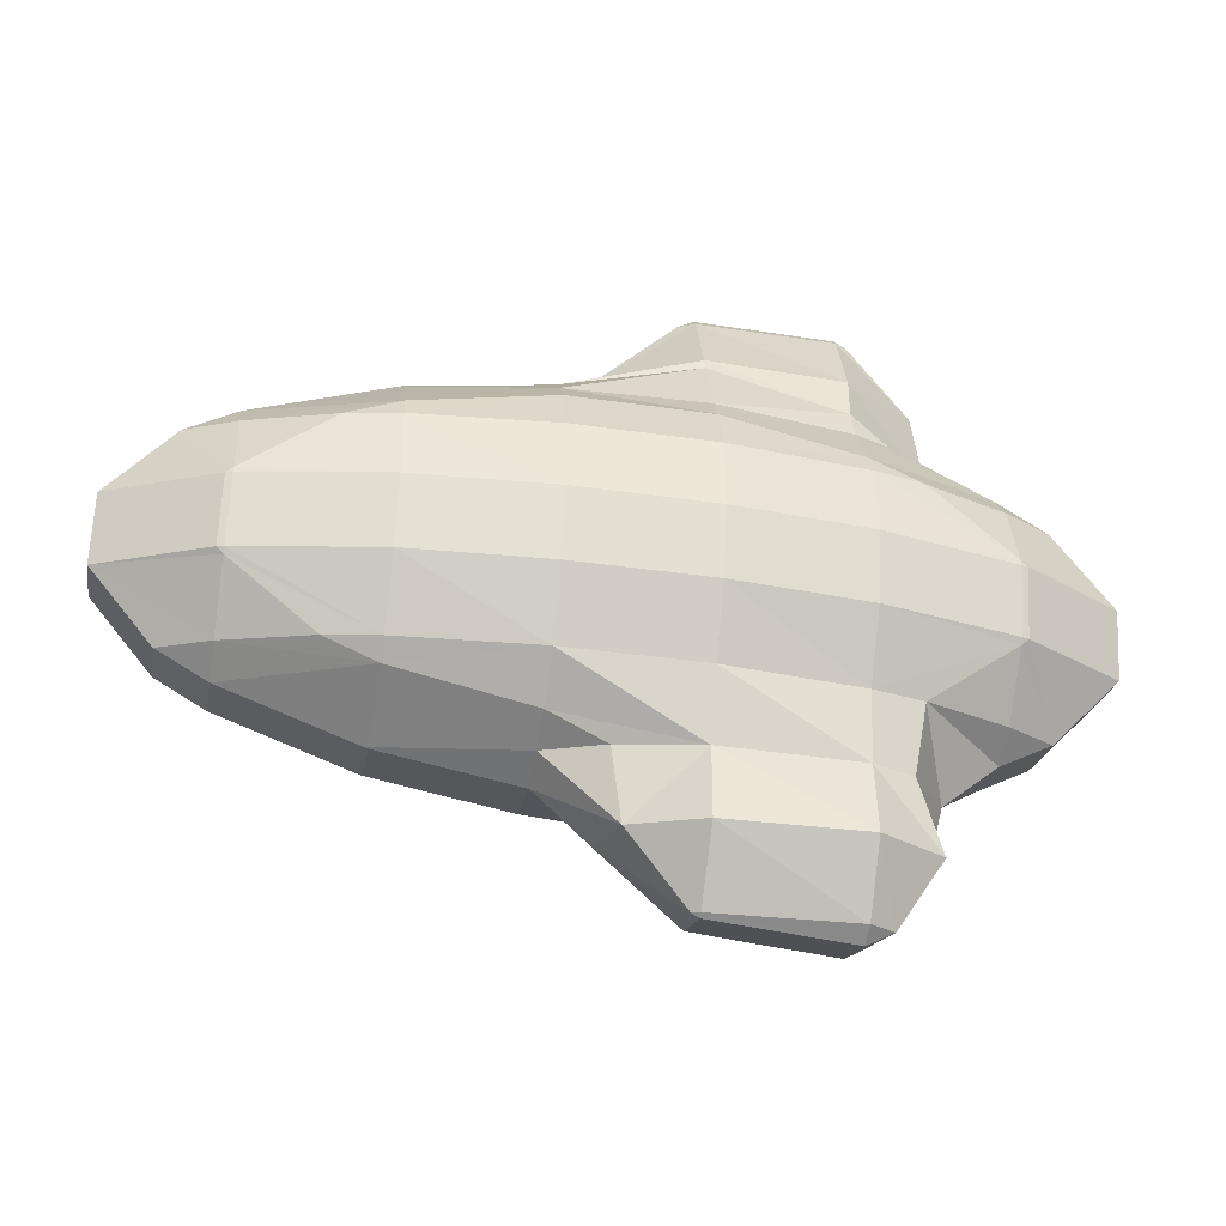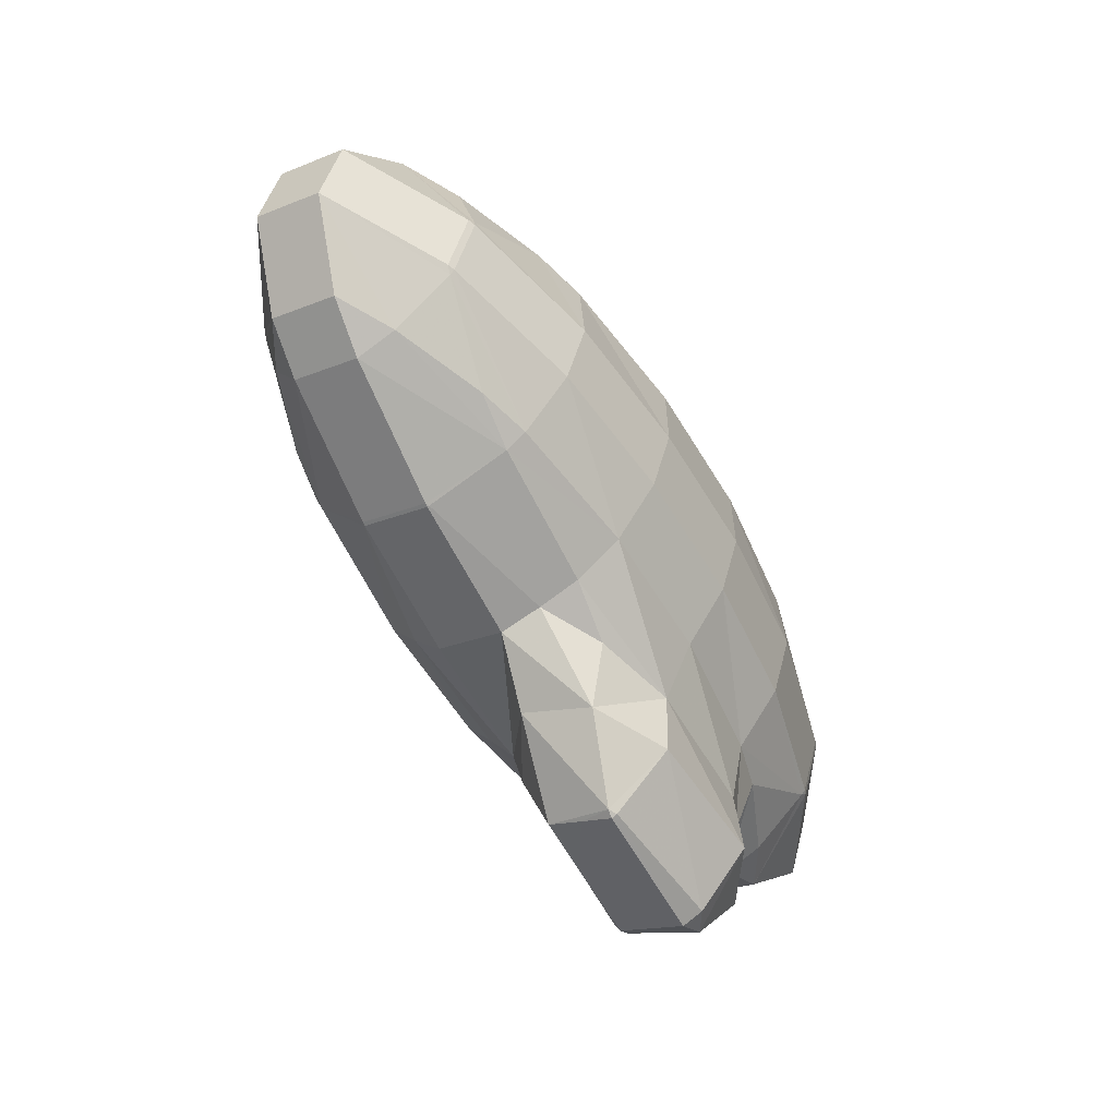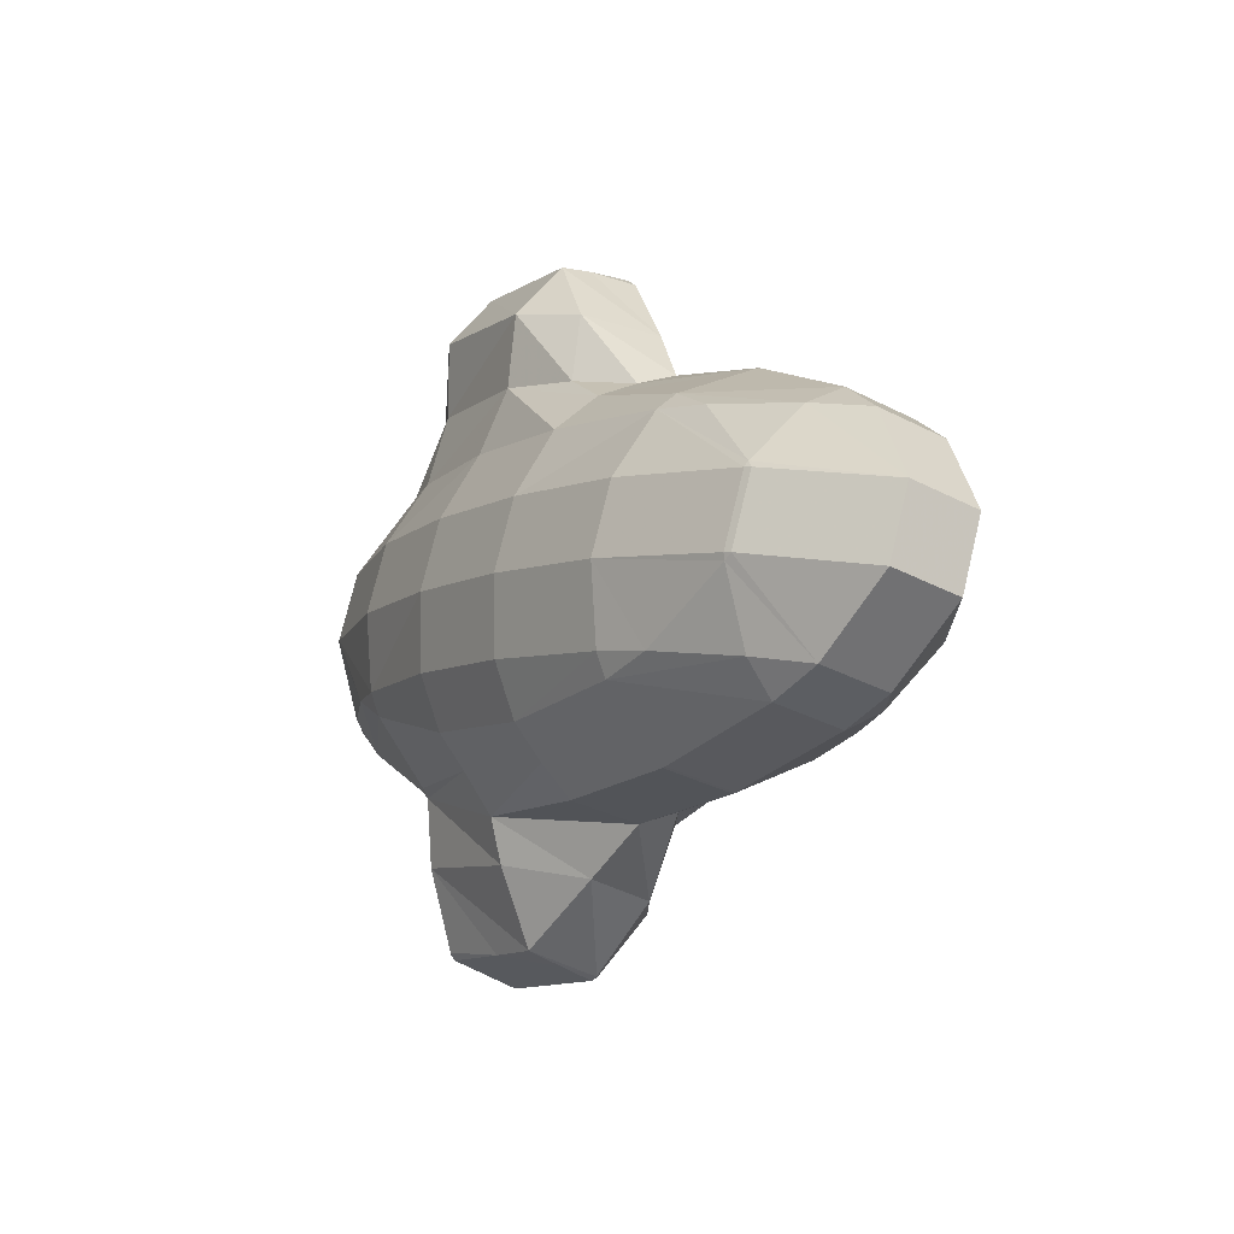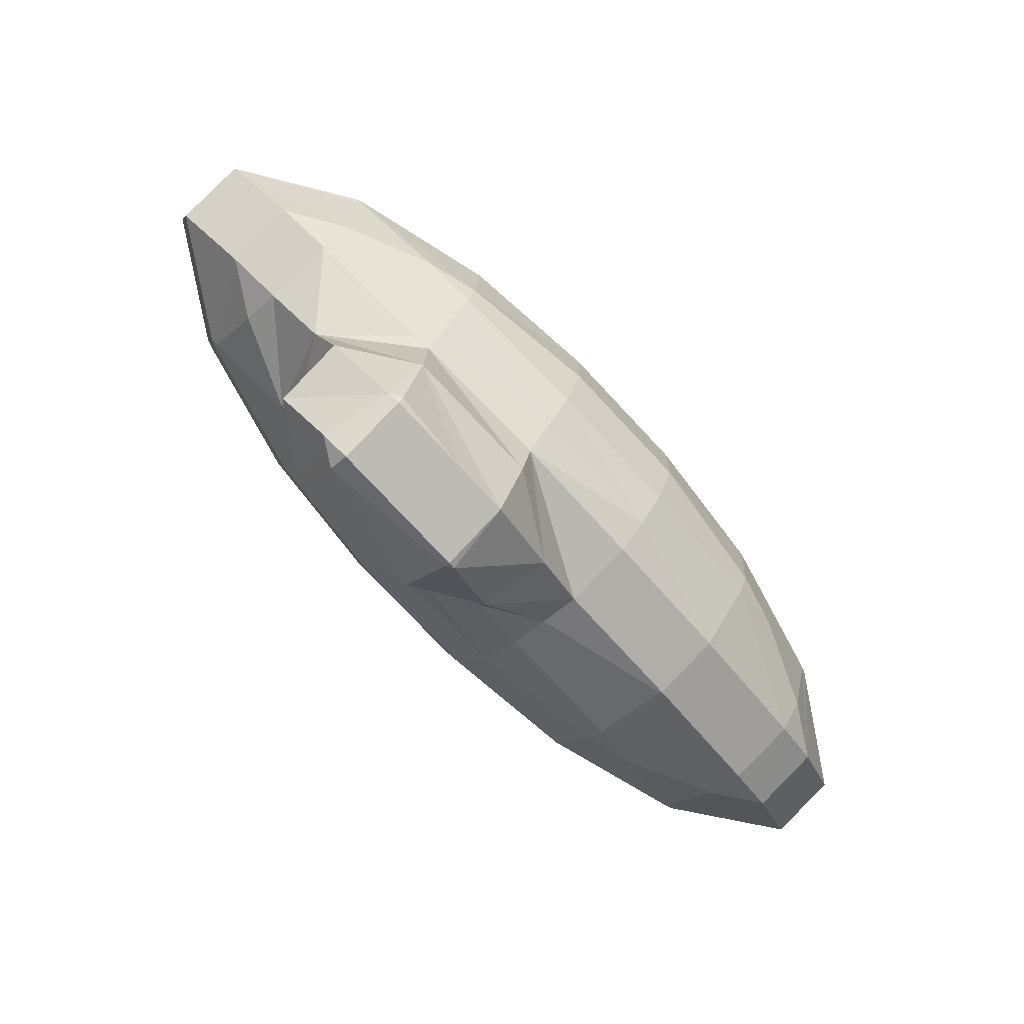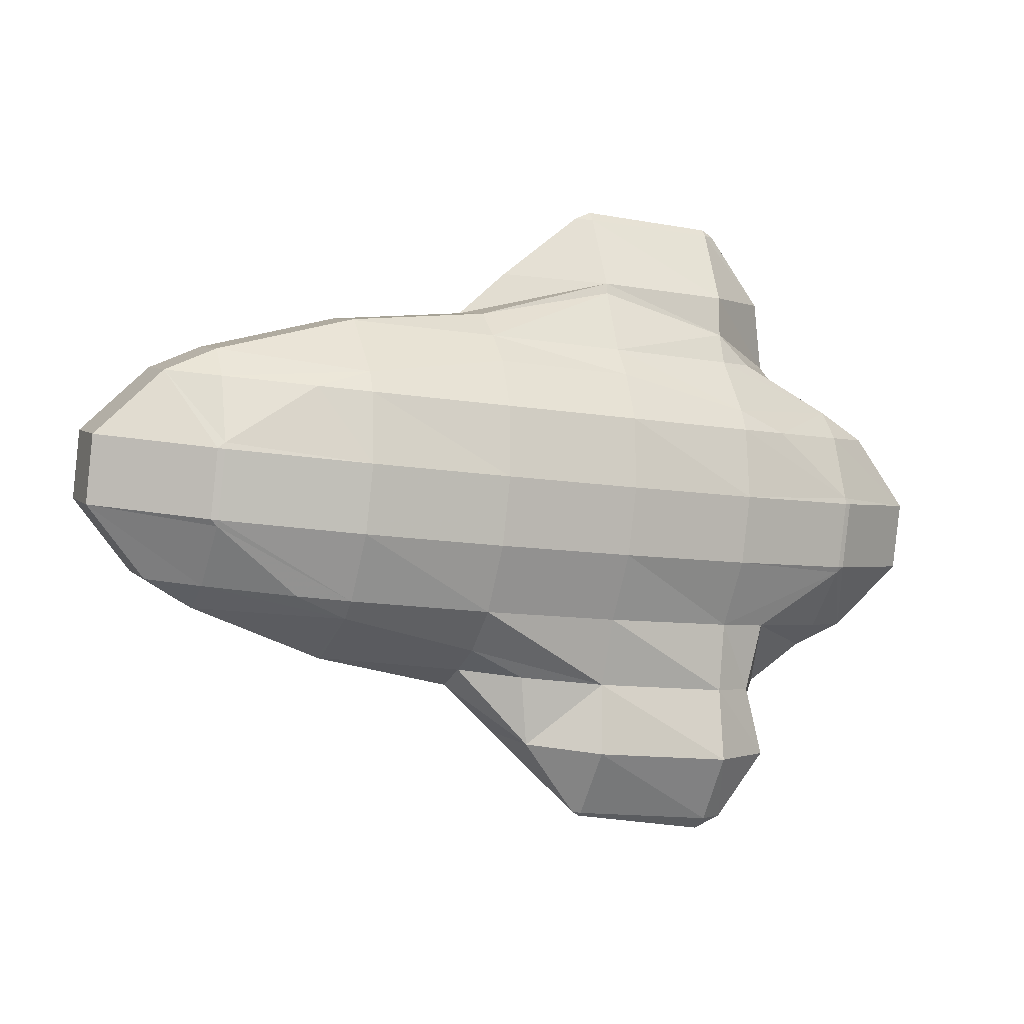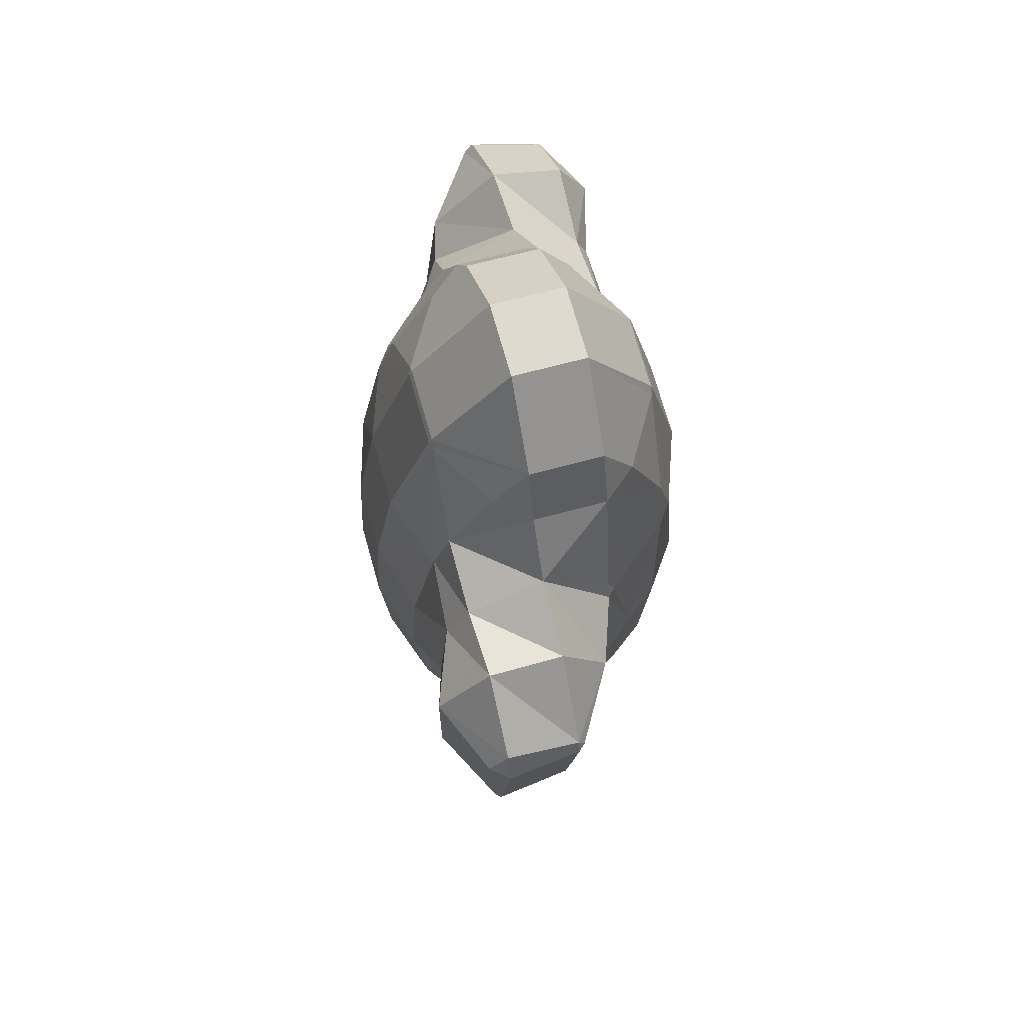
<metadata>
{"format":"obj","ext":"obj","renderer":"f3d","projection":"perspective","resolution":1024,"background":"white","views":[{"elev":-39.0,"azim":-10.2,"up":"+Y"},{"elev":-54.7,"azim":-60.2,"up":"+Y"},{"elev":-6.9,"azim":-120.6,"up":"+Y"},{"elev":-74.4,"azim":132.9,"up":"+Y"},{"elev":-11.2,"azim":-22.8,"up":"+Y"},{"elev":-18.6,"azim":87.1,"up":"+Y"}]}
</metadata>
<code>
o Mball_Meta
v -2.948 -3.514 0.7865
v -3.549 -3.298 0.8474
v -2.948 -3.343 1.006
v -4.548 -2.596 1.045
v -4.548 -2.536 1.093
v -2.948 -2.65 1.498
v -4.548 -3.18 0.4291
v -5.131 -3.081 0.07743
v -5.87 -2.311 0.2946
v -4.626 -2.528 1.065
v -5.87 -1.541 0.5117
v -4.626 -1.758 1.282
v -4.548 -3.37 -0.004159
v -5.131 -2.864 -0.6925
v -5.87 -2.094 -0.4754
v -1.348 -2.694 1.653
v -1.348 -3.399 1.205
v -2.948 -1.88 1.715
v -1.348 -1.924 1.87
v 0.2517 -1.924 1.87
v 0.2517 -2.694 1.653
v 0.2517 -3.399 1.205
v -1.348 -3.789 0.7089
v 0.2517 -4.14 0.8844
v -0.6824 -4.068 0.6303
v -1.348 -3.962 0.2535
v -2.948 -3.856 -0.1216
v -2.948 -3.862 -0.1429
v -1.348 -4.094 -0.2082
v -2.99 -3.851 -0.1397
v 1.852 -2.65 1.498
v 1.852 -3.343 1.008
v 3.452 -2.536 1.093
v 3.452 -2.596 1.045
v 2.457 -3.298 0.8474
v 3.452 -3.18 0.4291
v 3.452 -3.37 -0.004159
v 2.849 -3.851 -0.1397
v 2.349 -4.068 0.6303
v 3.529 -2.528 1.065
v 3.452 -1.766 1.31
v 3.529 -1.758 1.282
v 4.773 -1.541 0.5117
v 4.773 -2.311 0.2946
v 4.773 -1.324 -0.2583
v 4.773 -2.094 -0.4754
v 4.035 -0.7709 0.7288
v 4.035 -0.5538 -0.04113
v 3.452 -0.4816 0.8104
v 3.452 -0.2645 0.04046
v 3.452 -0.4546 -0.3928
v 2.913 0.2162 0.176
v 2.175 0.4333 -0.594
v 2.454 -0.3366 -0.8111
v 2.728 0.9862 0.3931
v 2.474 1.203 -0.3768
v 1.852 1.86 -0.1917
v 1.995 1.756 0.6103
v 1.852 1.86 0.2419
v 1.852 1.828 0.6306
v 1.852 1.731 0.6988
v 0.2517 1.848 0.6361
v 0.2517 1.724 0.7239
v 0.2517 1.883 0.1597
v 1.852 1.3 -0.7187
v 0.2517 1.886 -0.1844
v 0.2517 1.307 -0.7461
v 1.852 0.8037 1.04
v 1.852 0.4707 -0.7266
v 1.852 -0.2917 -0.9706
v 1.852 -0.9843 -1.462
v 3.452 -1.099 -1.057
v 3.452 -1.039 -1.009
v 1.852 -1.754 -1.679
v 3.452 -1.869 -1.274
v 3.529 -1.877 -1.245
v 3.529 -1.107 -1.028
v -4.548 -1.69 1.301
v -3.549 -0.9881 1.499
v -2.948 -1.033 1.658
v -4.548 -1.766 1.31
v -2.948 -0.772 1.56
v -4.548 -0.8701 1.081
v -4.548 -0.4816 0.8104
v -5.131 -0.7709 0.7288
v -5.131 -0.5538 -0.04113
v -4.548 -0.2645 0.04046
v -4.548 -0.4546 -0.3928
v -3.549 -0.3366 -0.8111
v -2.948 -0.1206 -0.7502
v -2.948 0.2213 0.1579
v -2.99 0.2162 0.176
v -2.948 0.2276 0.1792
v -2.948 -0.2918 -0.97
v -4.548 -1.039 -1.009
v -4.548 -1.099 -1.057
v -2.948 -0.9843 -1.462
v -4.548 -1.869 -1.274
v -2.948 -1.754 -1.679
v -4.548 -1.945 -1.265
v -3.549 -2.647 -1.463
v -2.948 -2.602 -1.621
v -2.948 -2.863 -1.523
v -4.548 -2.765 -1.044
v -4.626 -1.107 -1.028
v -4.626 -1.877 -1.245
v -4.548 -3.153 -0.7741
v -5.87 -1.324 -0.2583
v 0.2517 -4.965 0.8635
v -0.5328 -4.838 0.4131
v 0.2517 -5.622 0.2474
v 0.1651 -5.608 0.196
v -1.348 -3.877 -0.9782
v 0.2517 -3.977 -1.007
v 0.2517 -3.518 -1.32
v -1.348 -3.523 -1.303
v -1.348 -3.138 -1.601
v 0.2517 -3.138 -1.601
v -1.348 -2.546 -1.82
v 0.2517 -2.546 -1.82
v 0.2517 -1.711 -1.834
v -1.348 -1.711 -1.834
v 1.852 -2.602 -1.621
v 1.852 -2.863 -1.523
v 1.852 -4.131 0.8545
v 1.852 -4.984 0.9307
v 2.656 -4.838 0.4131
v 1.852 -1.88 1.715
v 1.852 -5.371 -0.6452
v 1.982 -5.391 -0.574
v 2.68 -4.621 -0.3568
v 1.852 -4.472 -0.8858
v 1.852 -5.457 -0.5926
v 1.852 -5.765 0.1518
v 2.156 -5.608 0.196
v 4.035 -3.081 0.07743
v 4.035 -2.864 -0.6925
v 3.452 -3.153 -0.7741
v 3.452 -0.8701 1.081
v 3.452 -1.69 1.301
v 2.452 -0.9881 1.499
v 1.852 -0.772 1.56
v 1.852 -1.033 1.658
v 1.852 -3.719 -0.9338
v 2.039 -3.634 -0.9097
v 1.852 -3.61 -0.9921
v 3.452 -1.945 -1.265
v 3.452 -2.765 -1.044
v 2.452 -2.647 -1.463
v -2.948 -3.629 -0.9278
v -2.948 -3.645 -0.9129
v -2.99 -3.634 -0.9097
v 1.852 -5.66 0.3821
v 0.2517 -5.652 0.1836
v 0.9201 -5.391 -0.574
v 0.2517 -5.505 -0.169
v 0.2517 -4.471 -0.8875
v 0.2517 -5.337 -0.5589
v -0.6784 -4.621 -0.3568
v -2.948 0.01044 0.9492
v -1.348 0.242 1.015
v -1.348 -0.1118 1.339
v -2.948 -0.006071 0.9641
v -1.348 -0.4971 1.637
v -2.99 -0.000951 0.946
v -1.348 0.1543 -0.6726
v -1.348 0.3271 -0.2172
v -1.348 0.4592 0.2445
v -1.348 -1.089 1.856
v 0.06754 1.756 0.6103
v -1.348 -0.9407 -1.616
v -1.348 -0.2359 -1.168
v -0.4787 1.203 -0.3768
v 0.2517 -1.089 1.856
v 0.2517 -0.4971 1.637
v 0.2517 -0.1337 1.417
v 0.2517 0.6533 1.13
v 1.852 0.3247 1.038
v 2.278 -0.000951 0.946
v 1.852 -0.05475 1.137
v 0.2517 -0.9407 -1.616
v 0.2517 -0.2358 -1.169
v 0.2517 0.502 -0.8376
v -0.682 0.4333 -0.594
v 0.2517 0.7817 1.118
v -0.8129 0.9862 0.3931
f 3 2 1
f 3 6 5 4
f 2 3 4
f 7 2 4
f 9 8 7 4
f 10 9 4
f 12 11 9 10
f 7 8 13
f 9 15 14 8
f 17 16 6 3
f 16 19 18 6
f 21 20 19 16
f 22 21 16 17
f 24 22 17 23
f 25 24 23
f 26 25 23
f 1 27 26 23
f 29 26 27 28
f 27 30 28
f 32 31 21 22
f 34 33 31 32
f 35 34 32
f 35 36 34
f 35 39 38 37
f 36 35 37
f 40 33 34
f 40 42 41 33
f 44 43 42 40
f 46 45 43 44
f 45 48 47 43
f 47 48 50 49
f 48 51 50
f 54 53 52 50
f 51 54 50
f 53 56 55 52
f 58 55 56 57
f 59 58 57
f 58 59 60
f 61 58 60
f 63 61 60 62
f 60 59 64 62
f 56 65 57
f 57 65 67 66
f 55 58 61 68
f 65 56 53 69
f 69 53 54 70
f 54 73 72 71
f 70 54 71
f 71 72 75 74
f 72 77 76 75
f 77 72 73
f 48 45 77 73
f 51 48 73
f 76 77 45 46
f 5 10 4
f 1 2 7 13
f 30 27 1 13
f 1 23 17 3
f 18 80 79 78
f 81 18 78
f 79 80 82
f 79 83 78
f 6 18 81 5
f 81 12 10 5
f 85 83 84
f 87 86 85 84
f 88 86 87
f 90 89 88 87
f 92 91 90 87
f 91 92 93
f 94 89 90
f 94 97 96 95
f 89 94 95
f 96 97 99 98
f 99 102 101 100
f 98 99 100
f 101 102 103
f 101 104 100
f 106 105 96 98
f 96 105 95
f 85 11 12 78
f 83 85 78
f 12 81 78
f 8 14 107 13
f 106 98 100
f 14 15 106 100
f 104 14 100
f 14 104 107
f 88 89 95
f 108 86 88 95
f 105 108 95
f 108 105 106 15
f 85 86 108 11
f 11 108 15 9
f 24 25 110 109
f 109 110 112 111
f 116 115 114 113
f 118 115 116 117
f 122 121 120 119
f 121 74 123 120
f 120 123 124 118
f 119 120 118 117
f 99 122 119 102
f 102 119 117 103
f 39 35 32 125
f 127 39 125 126
f 125 32 22 24
f 126 125 24 109
f 33 41 128 31
f 31 128 20 21
f 132 131 130 129
f 129 130 133
f 133 130 135 134
f 131 38 39 127
f 130 131 127 135
f 137 46 44 136
f 138 137 136 37
f 136 44 40 34
f 36 136 34
f 136 36 37
f 139 47 49
f 43 47 139 140
f 42 43 140
f 41 42 140
f 139 141 140
f 143 141 142
f 140 141 143 128
f 41 140 128
f 146 145 144
f 38 145 138 37
f 38 131 132 144
f 145 38 144
f 124 146 115 118
f 115 146 144 114
f 75 76 147
f 46 137 148 147
f 76 46 147
f 148 137 138
f 75 147 149 123
f 74 75 123
f 123 149 124
f 148 149 147
f 138 145 146 124
f 149 148 138 124
f 54 51 73
f 117 116 150 103
f 150 116 113 151
f 151 113 29 28
f 103 150 152 107
f 104 101 103 107
f 152 150 151
f 107 152 30 13
f 30 152 151 28
f 135 127 126 153
f 135 153 134
f 153 126 109 111
f 134 153 111 154
f 111 112 154
f 155 129 133
f 155 133 134 154
f 156 155 154
f 112 156 154
f 144 132 157 114
f 132 129 155 158
f 157 132 158
f 155 156 158
f 114 157 159 29
f 113 114 29
f 159 157 158
f 110 25 26 29
f 159 110 29
f 112 110 159 158
f 156 112 158
f 163 162 161 160
f 164 162 163 82
f 93 92 165 160
f 165 92 87 84
f 165 163 160
f 82 163 165 84
f 83 79 82 84
f 91 167 166 90
f 161 168 93 160
f 80 169 164 82
f 19 169 80 18
f 64 170 62
f 170 63 62
f 97 171 122 99
f 166 172 94 90
f 94 172 171 97
f 67 173 66
f 168 167 91 93
f 128 143 174 20
f 20 174 169 19
f 174 143 142 175
f 175 176 162 164
f 169 174 175 164
f 162 176 177 161
f 52 55 68 178
f 179 52 178
f 50 52 179 49
f 180 179 178
f 49 179 180 142
f 141 139 49 142
f 176 180 178 177
f 142 180 176 175
f 182 70 71 181
f 181 71 74 121
f 172 182 181 171
f 171 181 121 122
f 67 65 69 183
f 183 69 70 182
f 184 173 67 183
f 183 182 172 166
f 184 183 166
f 167 184 166
f 64 59 57 66
f 68 61 63 185
f 178 68 185 177
f 186 170 64 66
f 173 186 66
f 173 184 167 168
f 186 173 168
f 63 170 186 185
f 185 186 168 161
f 177 185 161

</code>
